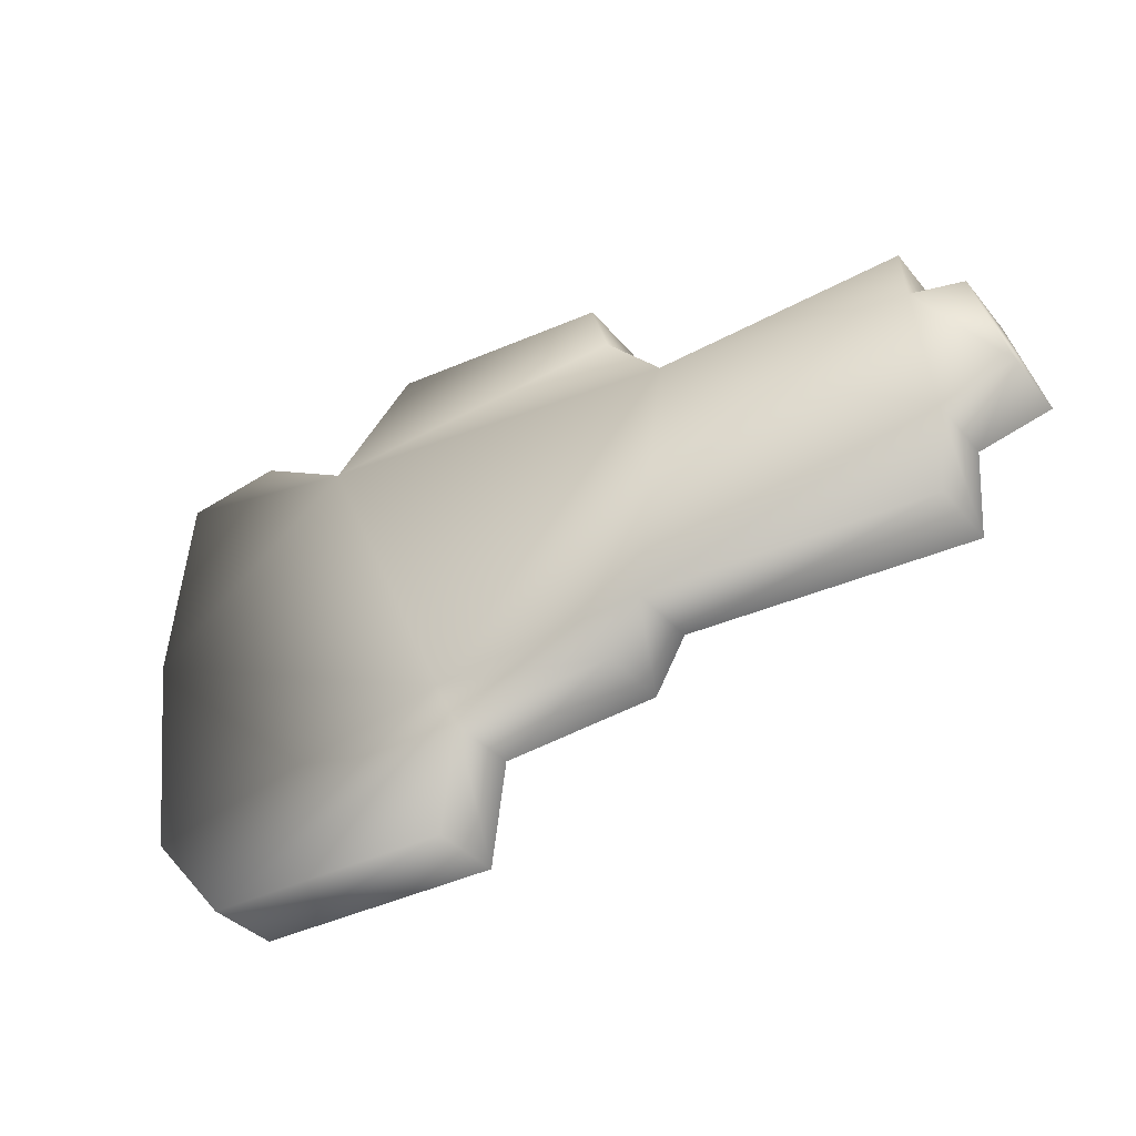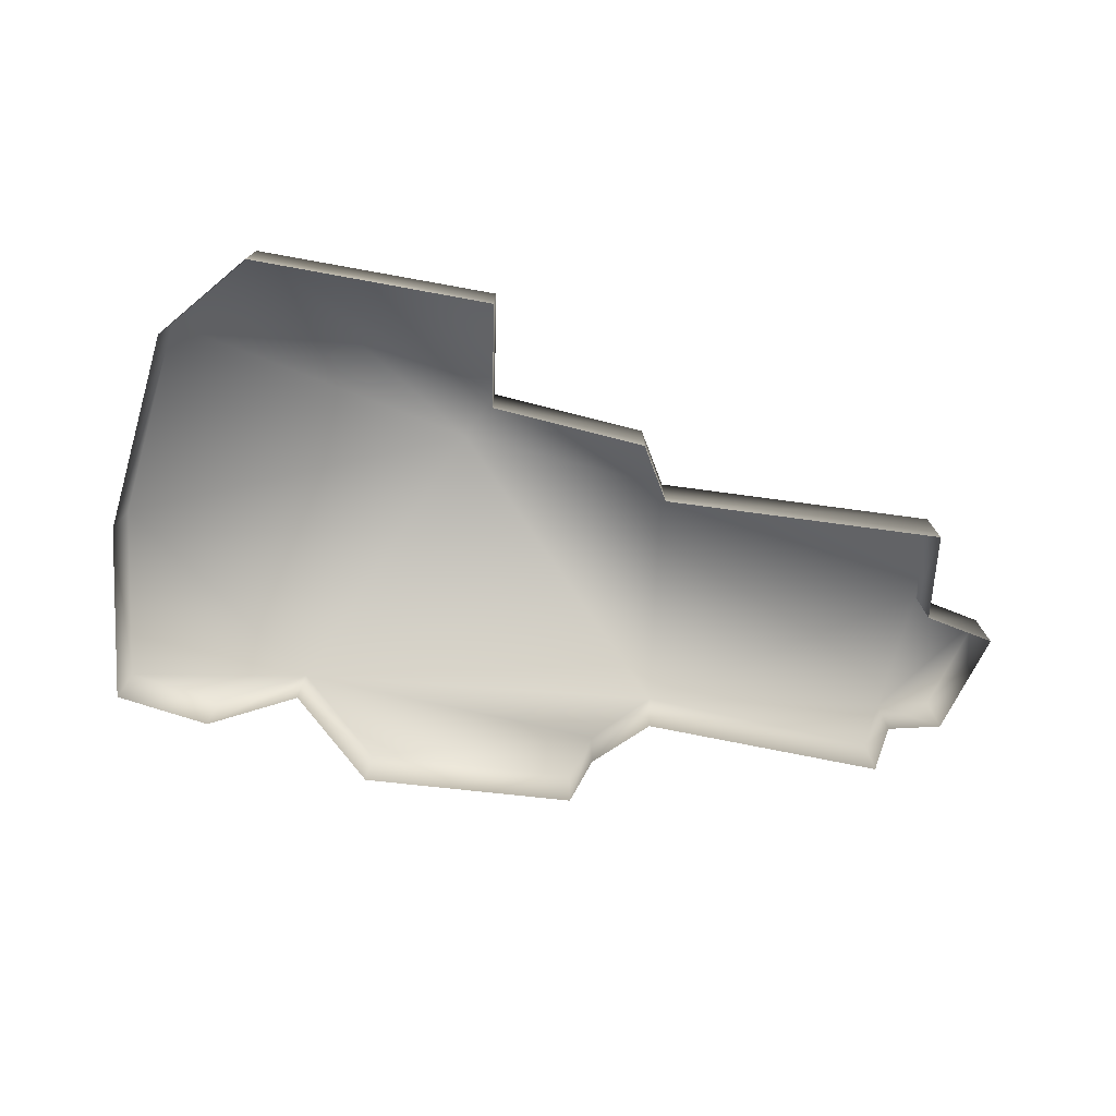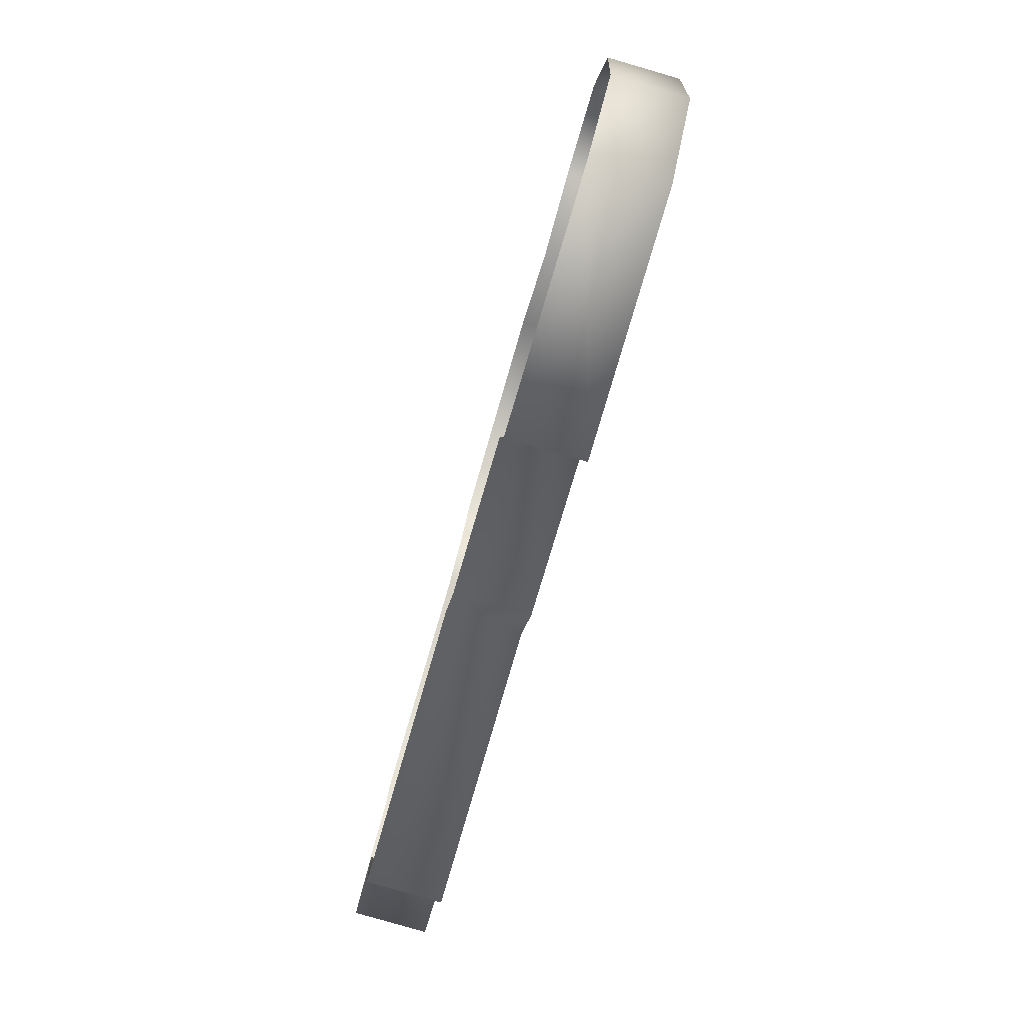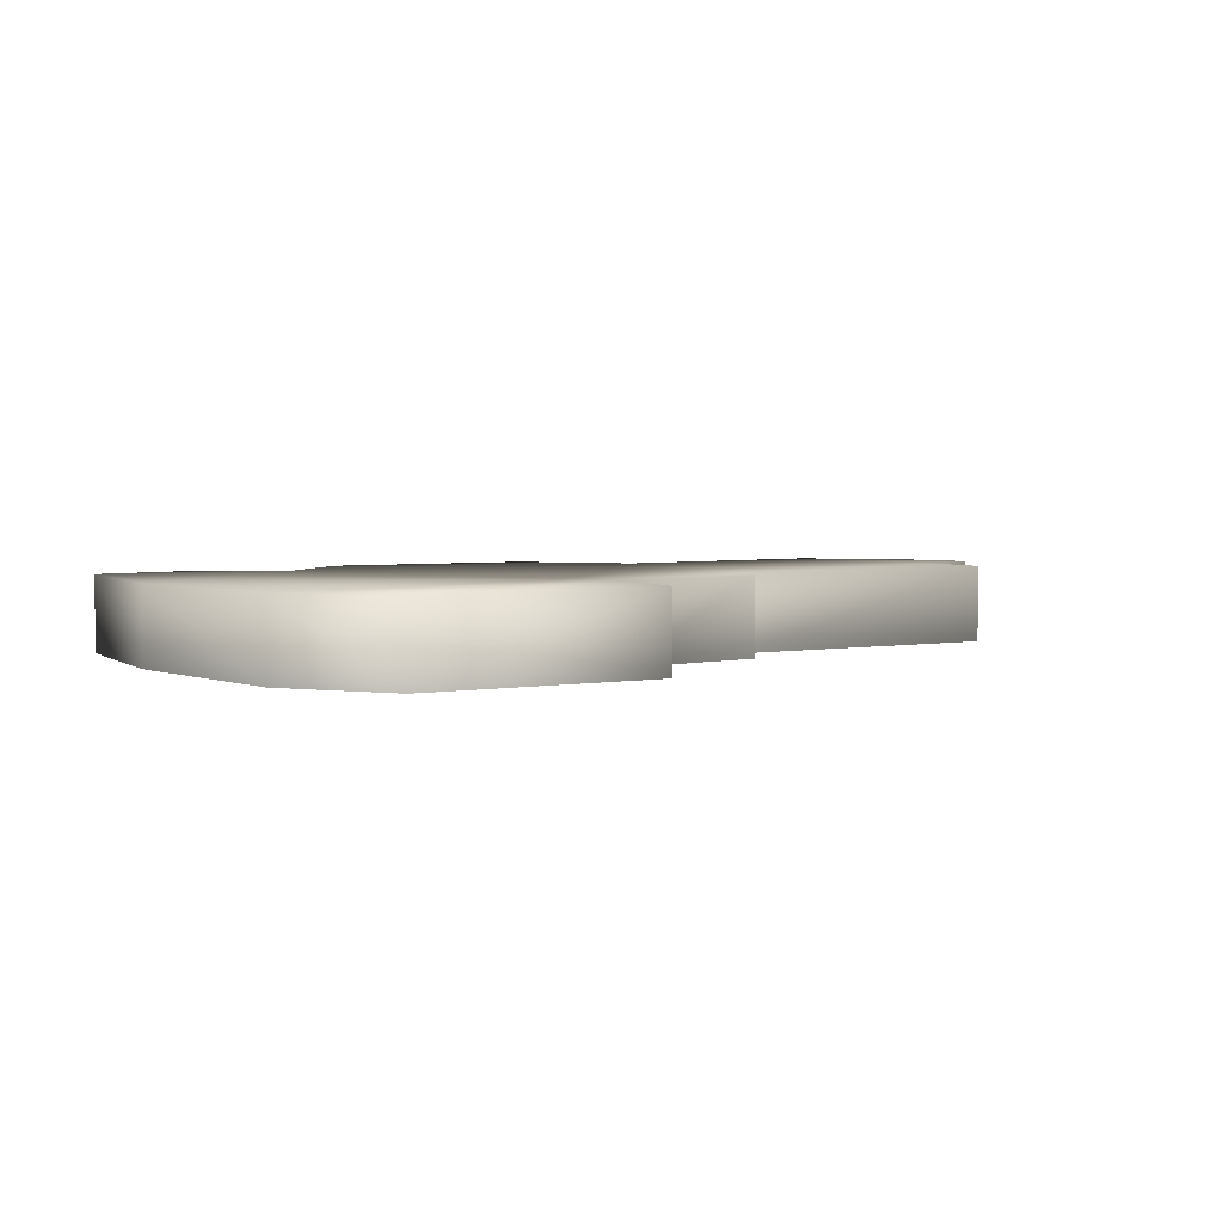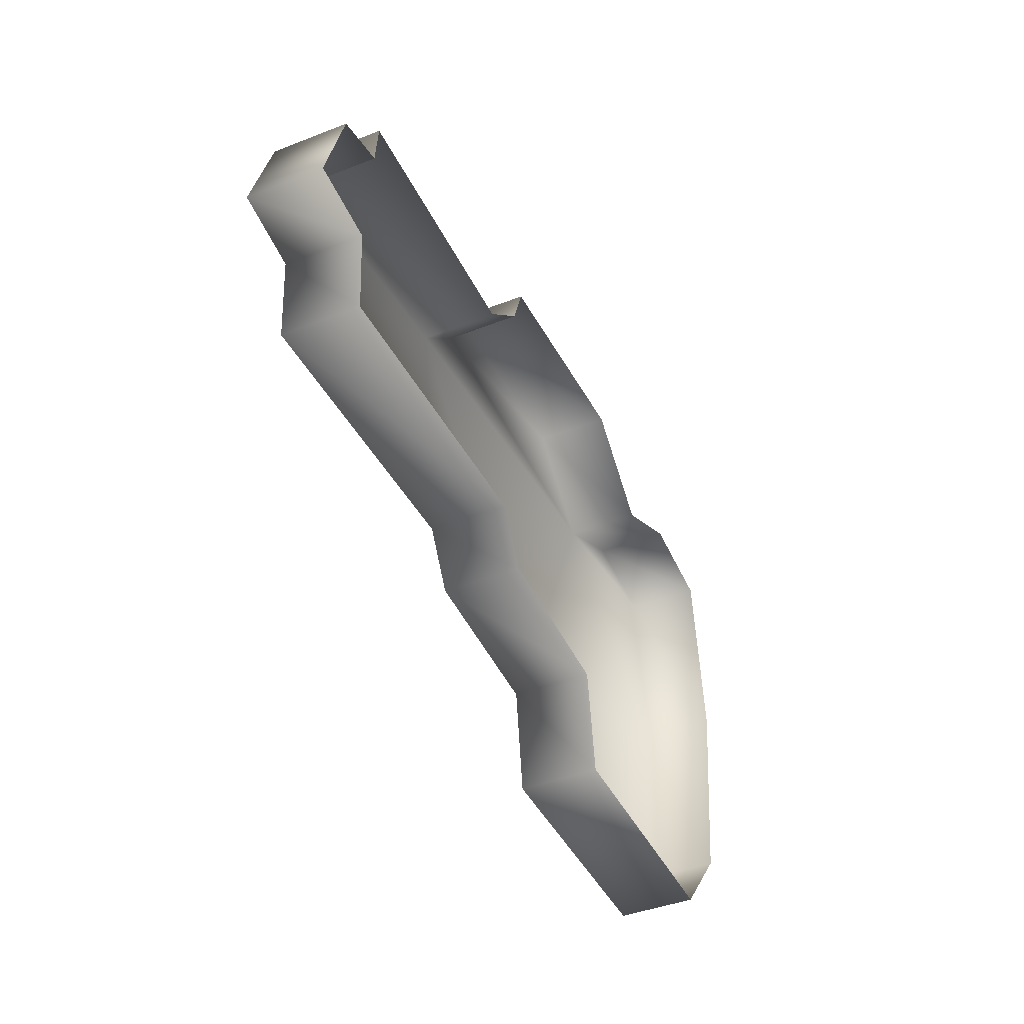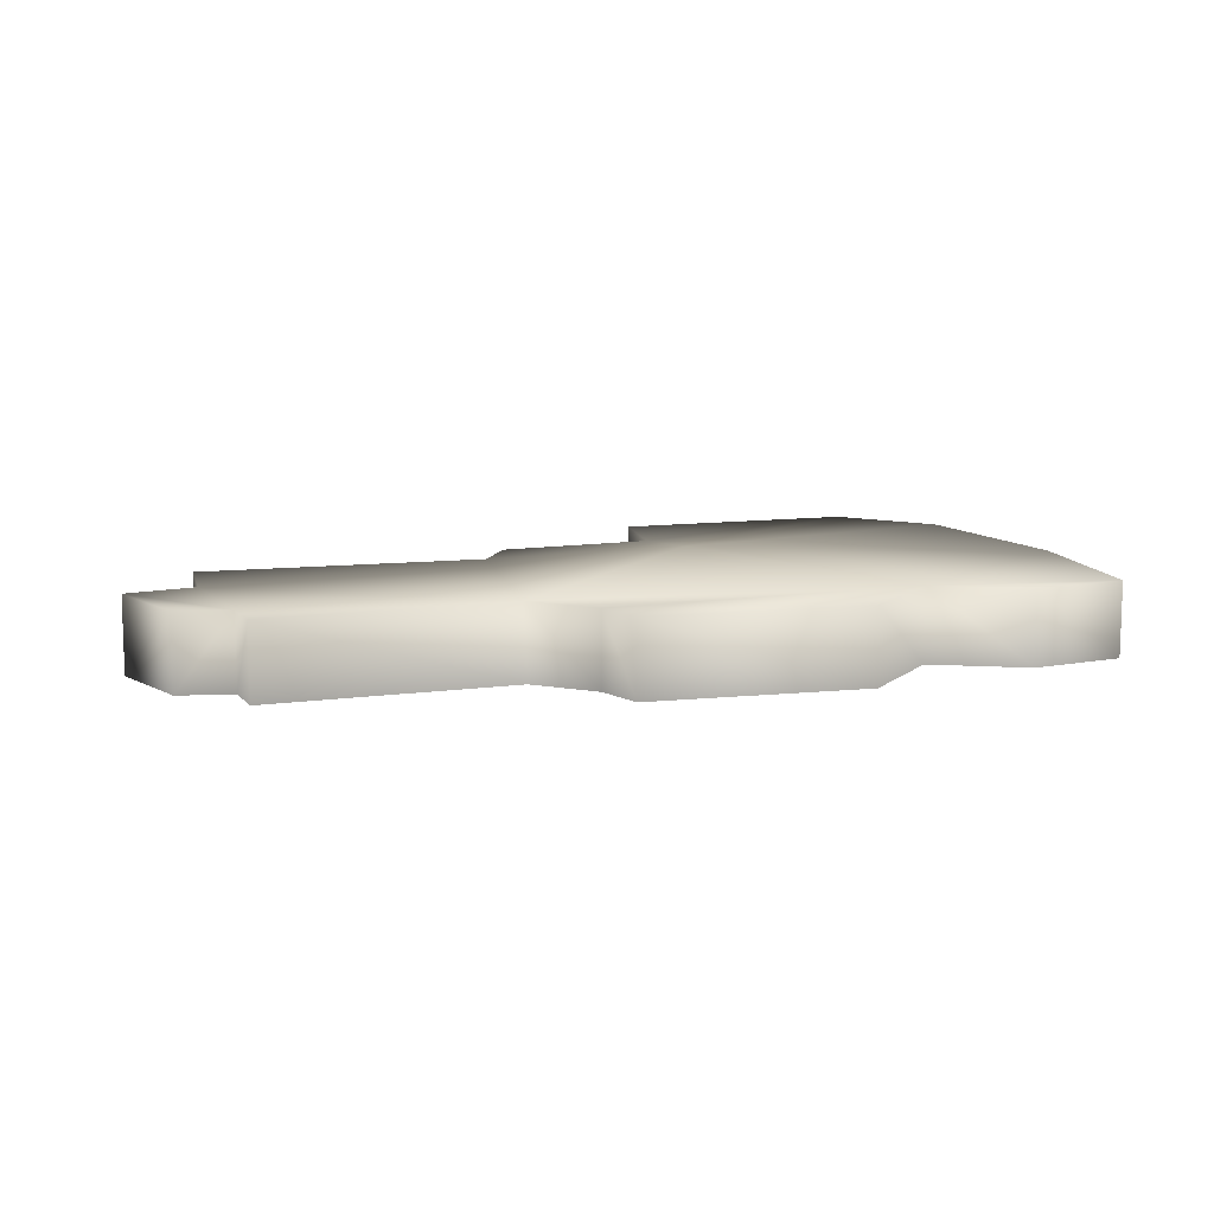
<metadata>
{"format":"obj","ext":"obj","renderer":"f3d","projection":"perspective","resolution":1024,"background":"white","views":[{"elev":-34.7,"azim":-146.7,"up":"+Z"},{"elev":-74.9,"azim":171.0,"up":"+Y"},{"elev":-79.9,"azim":73.7,"up":"+Z"},{"elev":3.6,"azim":147.3,"up":"+Y"},{"elev":-42.0,"azim":-64.8,"up":"+Z"},{"elev":10.3,"azim":-17.4,"up":"+Y"}]}
</metadata>
<code>
g febg_lostcity_001_brick_04
v -0.4303 -0.005016 2.063
v -0.564 -0.005016 1.677
v -0.5641 0.5961 1.677
v -0.4303 0.5961 2.063
v 1.347 -0.005016 2.149
v 1.347 0.5961 2.149
v 2.02 -0.005016 1.495
v 2.02 0.5961 1.495
v 2.755 -0.005016 1.853
v 2.755 0.5961 1.853
v 3.543 -0.005016 1.729
v 3.543 0.5961 1.729
v 3.543 0.5961 1.729
v 3.726 -0.005016 0.2556
v 3.543 -0.005016 1.729
v 3.726 0.5961 0.2474
v 3.522 -0.005016 -1.429
v 2.02 0.5961 1.495
v 0.9448 0.5961 -0.861
v 2.755 0.5961 1.853
v 3.522 0.5961 -1.429
v 2.89 -0.01787 -2.149
v 2.89 0.5961 -2.149
v 0.7451 0.5961 -1.26
v 0.8593 0.5961 -2.106
v -0.5448 0.5961 -1.142
v -0.7948 0.5961 -0.7055
v -1.019 0.5961 1.237
v -0.5641 0.5961 1.677
v 1.347 0.5961 2.149
v -0.4303 0.5961 2.063
v -3.162 0.5961 -0.05586
v -3.119 0.5961 -0.7601
v -3.032 0.5961 0.9814
v -3.726 0.5961 0.06856
v -3.463 0.5961 0.8903
v -2.992 0.5961 1.363
v -0.9961 -0.005016 1.278
v -2.992 -0.005016 1.363
v -0.564 -0.005016 1.677
v -0.9961 -0.005016 1.278
v -1.019 0.5961 1.237
v -0.5641 0.5961 1.677
v -2.992 0.5961 1.363
v -2.992 -0.005016 1.363
v -3.032 -0.005016 0.9814
v -3.032 0.5961 0.9814
v -3.032 0.5961 0.9814
v -3.032 -0.005016 0.9814
v -3.463 -0.005016 0.8903
v -3.463 0.5961 0.8903
v -3.726 -0.01697 0.06856
v -3.726 0.5961 0.06856
v -3.726 0.5961 0.06856
v -3.726 -0.01697 0.06856
v -3.162 -0.02893 -0.05586
v -3.162 0.5961 -0.05586
v -3.119 -0.02893 -0.7601
v -3.119 0.5961 -0.7601
v -0.7948 -0.02893 -0.7055
v -0.7948 0.5961 -0.7055
v -0.5448 -0.02893 -1.142
v -0.5448 0.5961 -1.142
v -0.5448 0.5961 -1.142
v -0.5448 -0.02893 -1.142
v 0.7451 -0.02893 -1.26
v 0.7451 0.5961 -1.26
v 0.8593 -0.02893 -2.106
v 0.8593 0.5961 -2.106
v 2.89 -0.01787 -2.149
v 2.89 0.5961 -2.149
g febg_lostcity_001_brick_04_0
f 3 2 1
f 4 3 1
f 4 1 5
f 6 4 5
f 6 5 7
f 8 6 7
f 8 7 9
f 10 8 9
f 10 9 11
f 12 10 11
f 15 14 13
f 14 16 13
f 14 17 16
f 13 16 18
f 19 18 16
f 20 13 18
f 17 21 16
f 21 19 16
f 17 22 21
f 22 23 21
f 21 23 19
f 23 24 19
f 23 25 24
f 24 26 19
f 26 27 19
f 18 19 28
f 19 27 28
f 29 18 28
f 30 18 29
f 31 30 29
f 27 32 28
f 33 32 27
f 32 34 28
f 34 32 35
f 34 35 36
f 28 34 37
f 28 37 38
f 37 39 38
f 42 41 40
f 43 42 40
f 46 45 44
f 47 46 44
f 50 49 48
f 51 50 48
f 52 50 51
f 53 52 51
f 56 55 54
f 57 56 54
f 58 56 57
f 59 58 57
f 60 58 59
f 61 60 59
f 62 60 61
f 63 62 61
f 66 65 64
f 67 66 64
f 68 66 67
f 69 68 67
f 70 68 69
f 71 70 69

</code>
